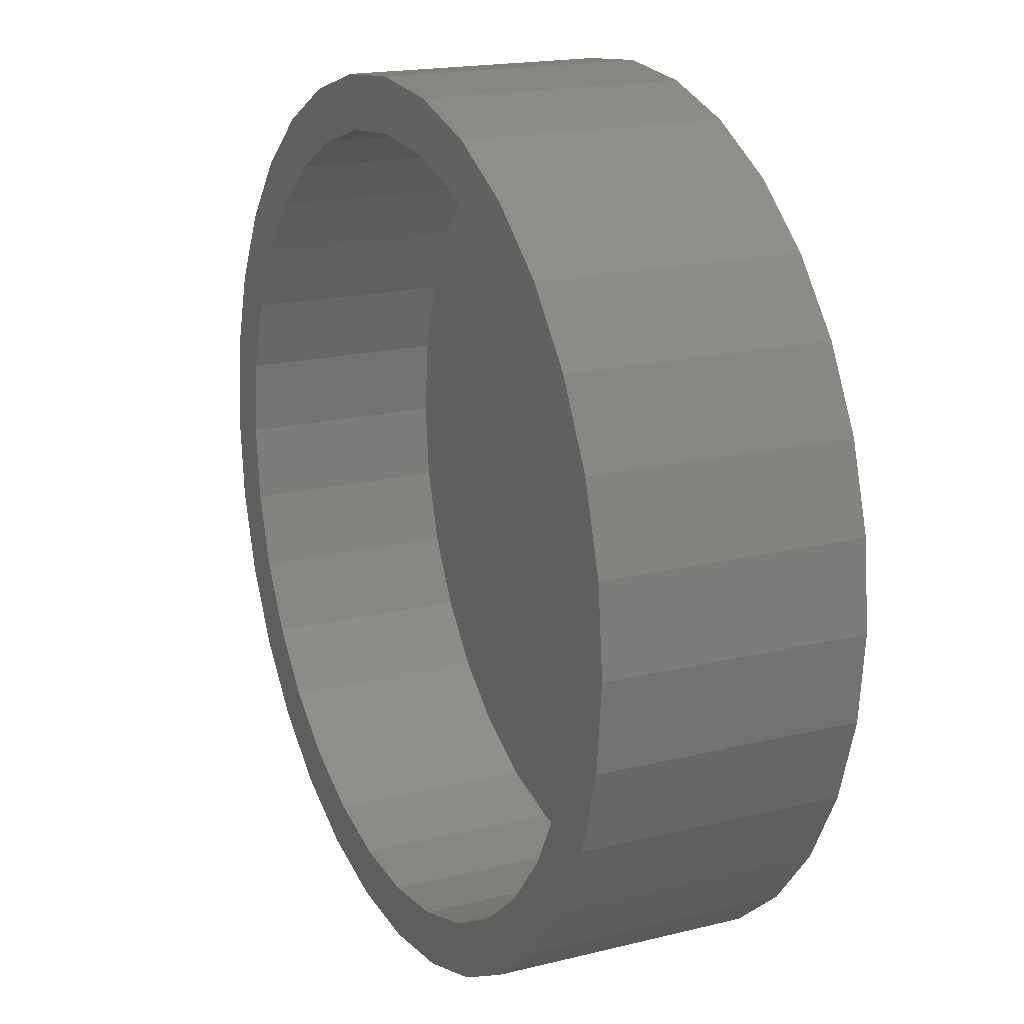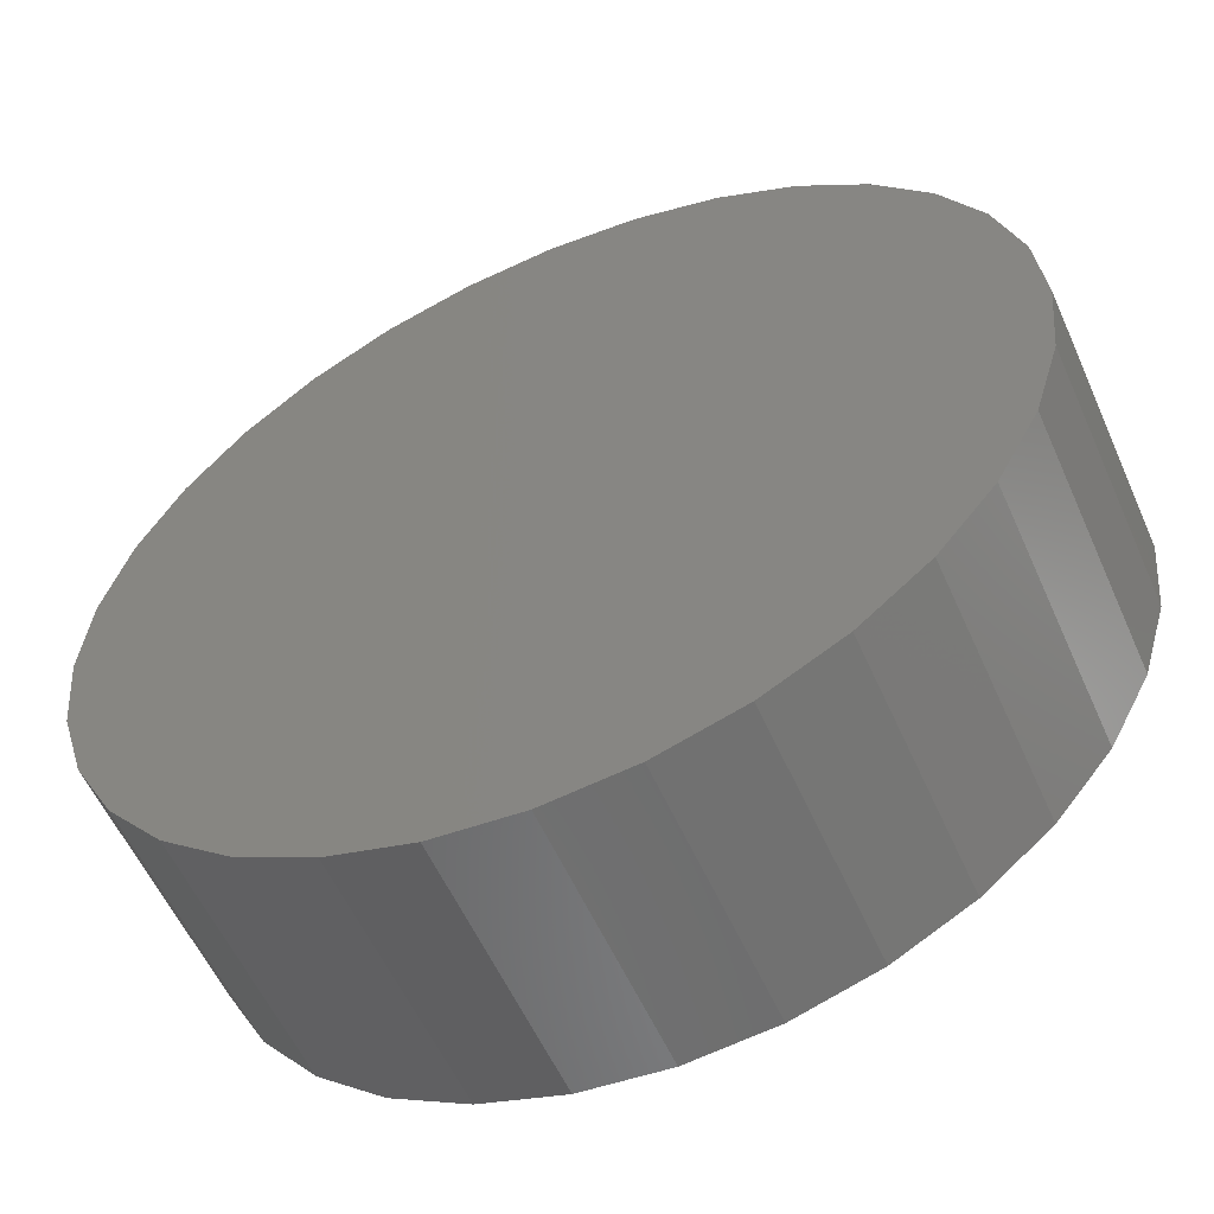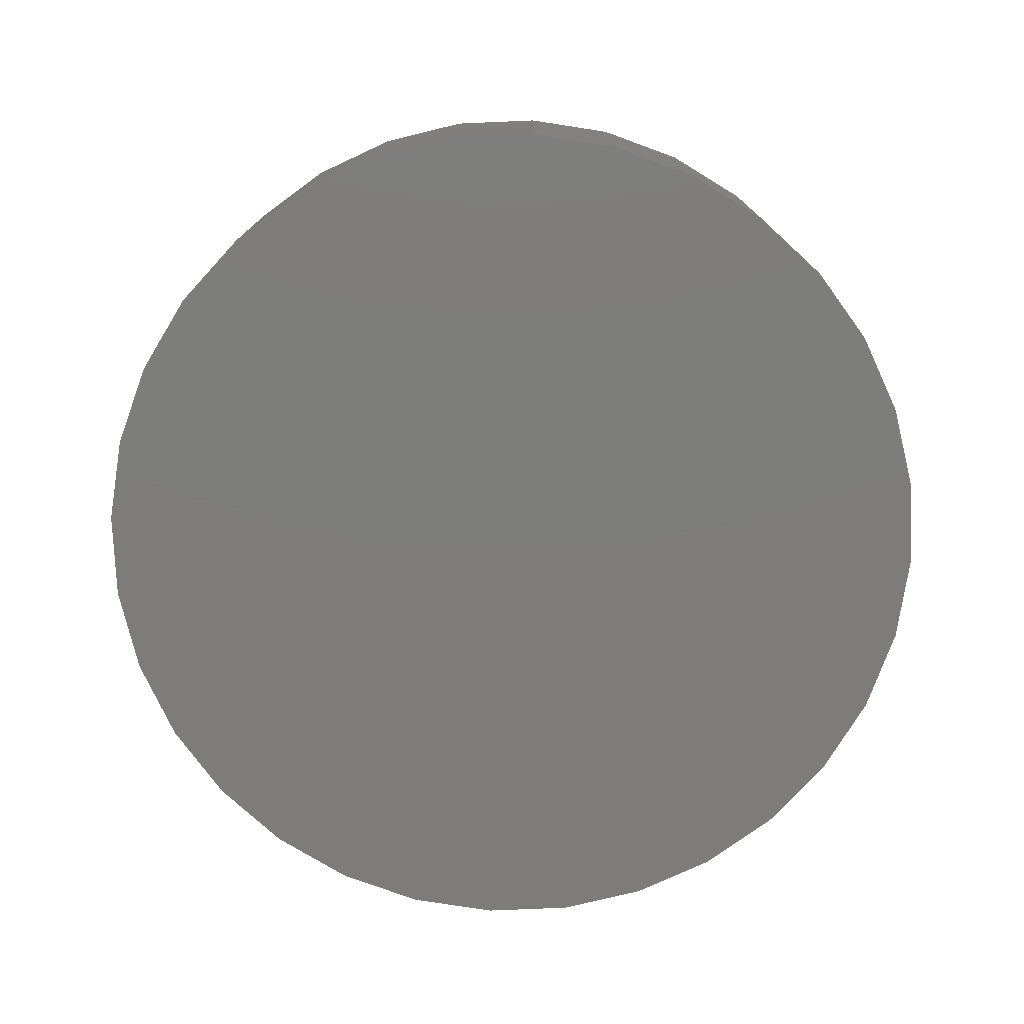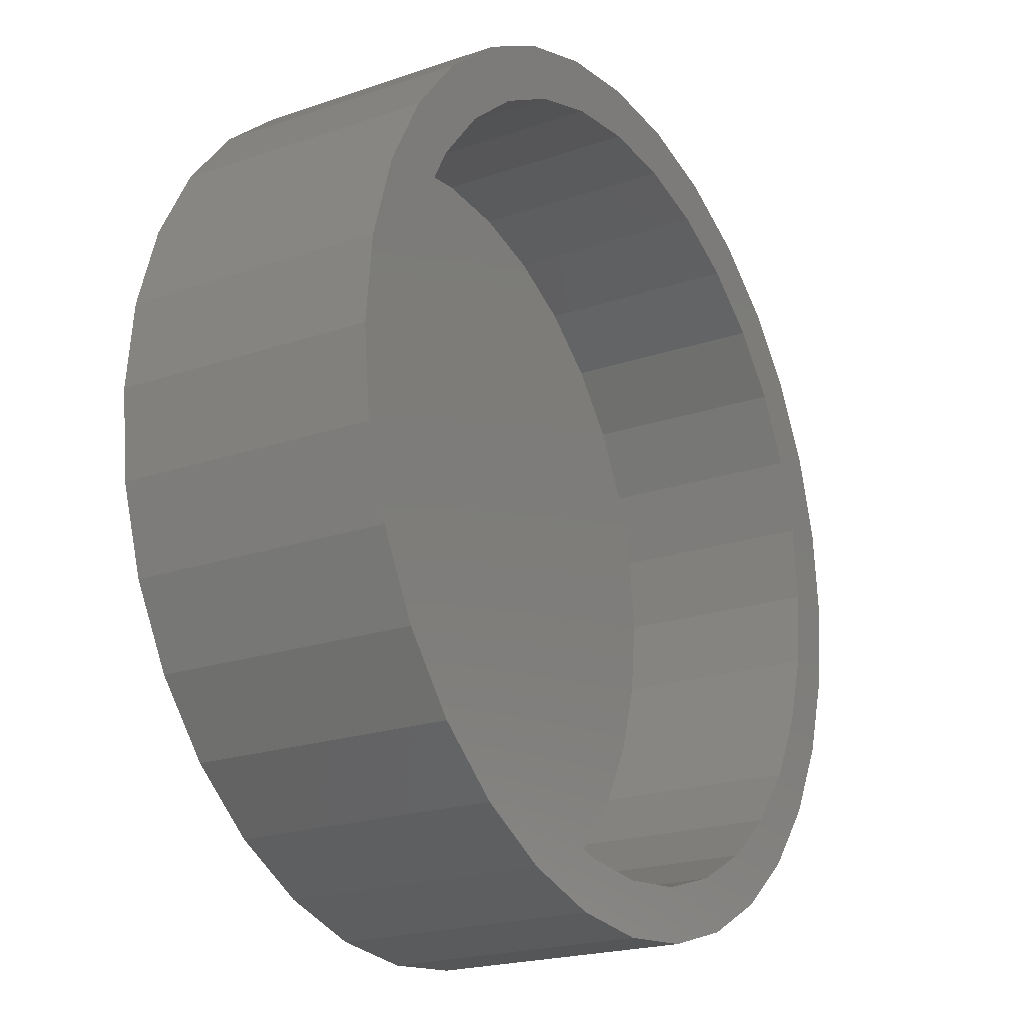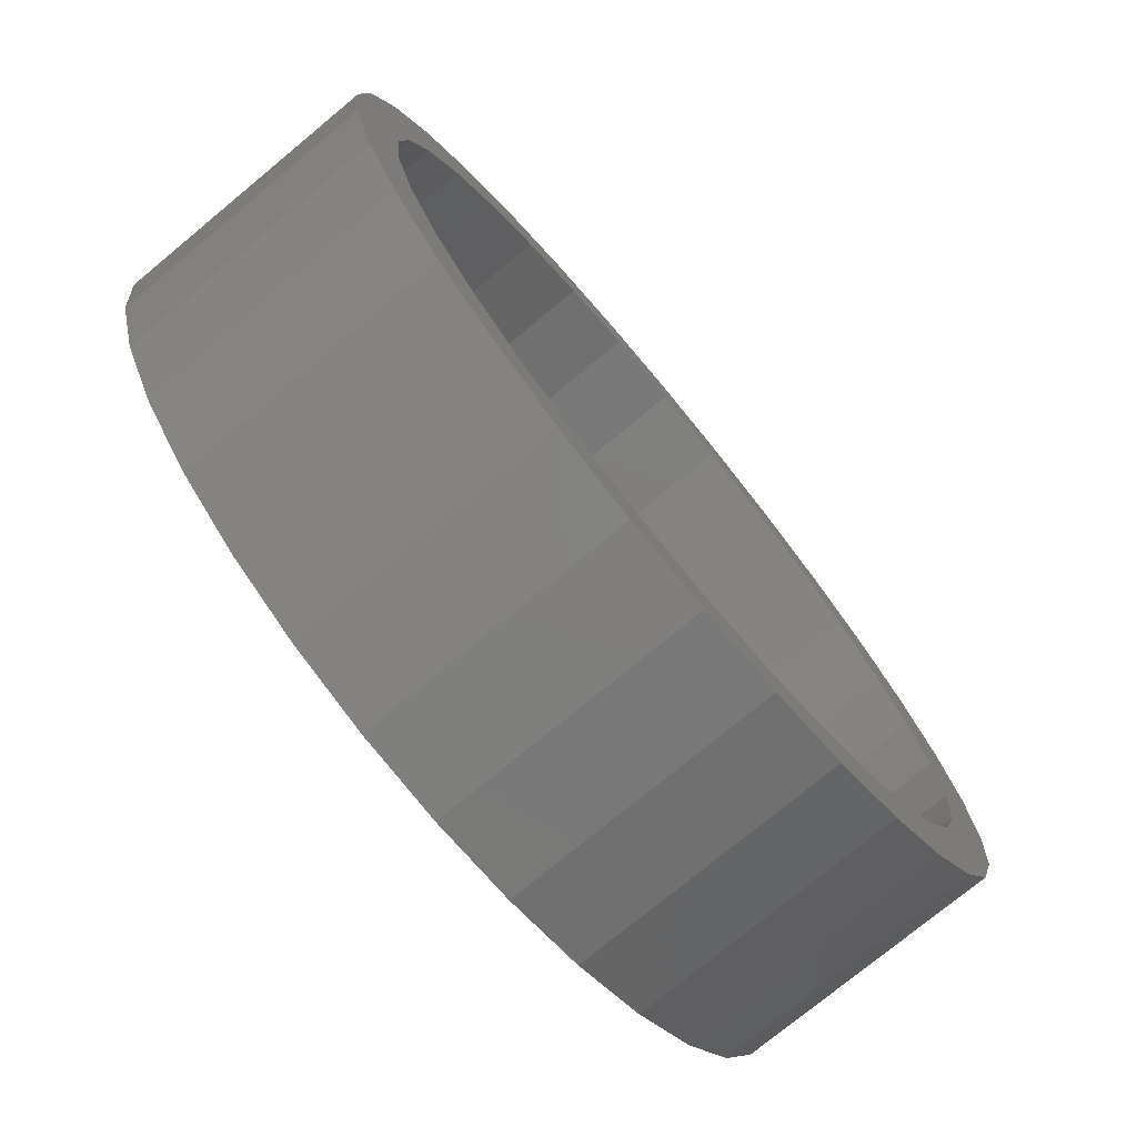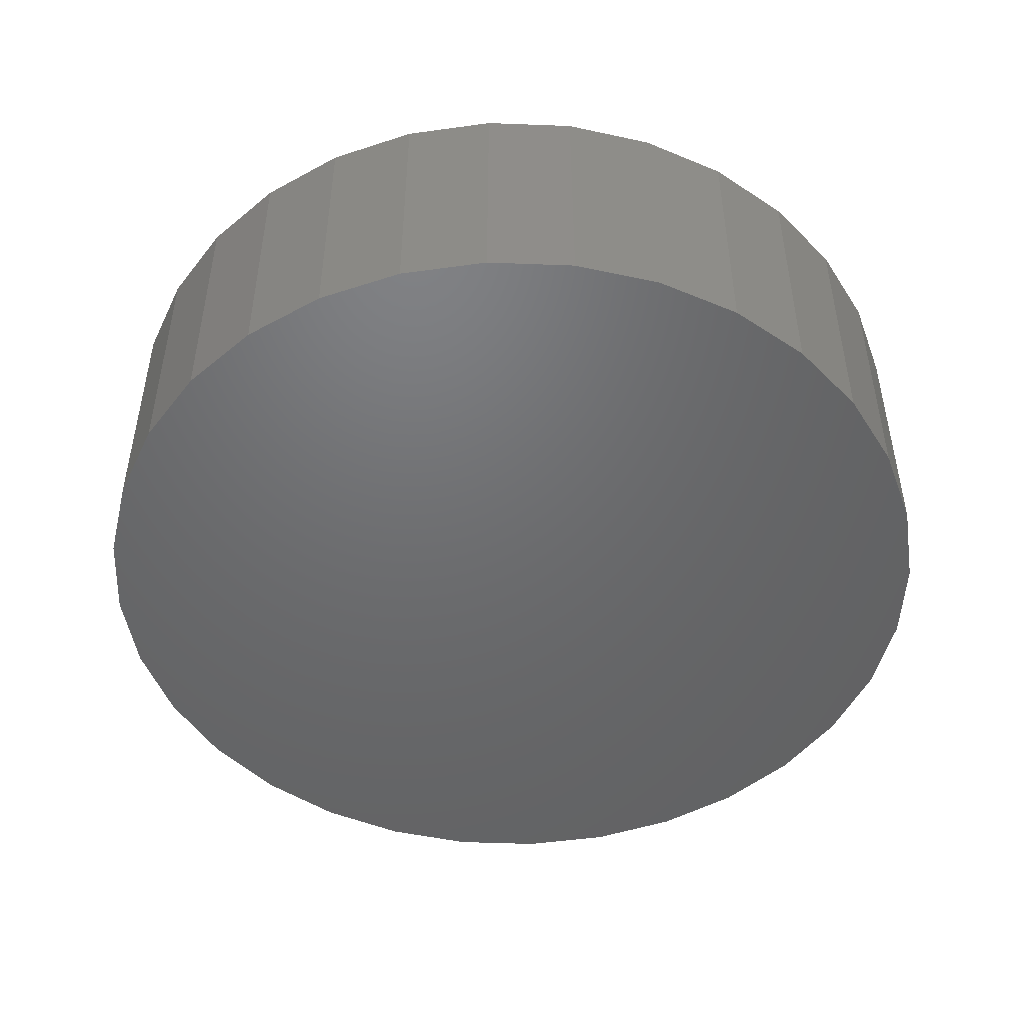
<metadata>
{"format":"stl","ext":"stl","renderer":"f3d","projection":"perspective","resolution":1024,"background":"white","views":[{"elev":18.1,"azim":64.3,"up":"+Y"},{"elev":-57.0,"azim":-156.1,"up":"+Y"},{"elev":-76.3,"azim":154.3,"up":"+Z"},{"elev":-20.9,"azim":-58.2,"up":"+Y"},{"elev":-75.5,"azim":-50.4,"up":"+Y"},{"elev":-48.5,"azim":160.7,"up":"+Z"}]}
</metadata>
<code>
# stl→obj: 128 verts, 252 faces
v -0.4194 0.2855 0.3438
v -0.5318 0.2236 0.3438
v -0.4669 0.1967 0.3438
v 0.2315 0.5397 0.3438
v 0.007895 0.5139 0.3438
v 0.1082 0.504 0.3438
v 0.1219 0.573 0.3438
v 0.007895 0.5842 0.3438
v -0.2157 0.5397 0.3438
v -0.1061 0.573 0.3438
v -0.4779 0.3246 0.3438
v -0.3555 0.3634 0.3438
v -0.4052 0.4131 0.3438
v -0.2776 0.4273 0.3438
v -0.3167 0.4858 0.3438
v -0.1888 0.4748 0.3438
v -0.09236 0.504 0.3438
v -0.4961 0.1003 0.3438
v -0.5651 0.114 0.3438
v -0.506 6.293e-17 0.3438
v -0.5763 7.154e-17 0.3438
v -0.4961 -0.1003 0.3438
v -0.5651 -0.114 0.3438
v -0.4669 -0.1967 0.3438
v -0.5318 -0.2236 0.3438
v -0.4194 -0.2855 0.3438
v -0.4779 -0.3246 0.3438
v -0.3555 -0.3634 0.3438
v -0.2776 -0.4273 0.3438
v -0.4052 -0.4131 0.3438
v -0.1888 -0.4748 0.3438
v -0.3167 -0.4858 0.3438
v -0.09236 -0.504 0.3438
v -0.2157 -0.5397 0.3438
v 0.007895 -0.5139 0.3438
v 0.1219 -0.573 0.3438
v 0.2315 -0.5397 0.3438
v 0.007895 -0.5842 0.3438
v -0.1061 -0.573 0.3438
v 0.3325 0.4858 0.3438
v 0.2046 0.4748 0.3438
v 0.421 0.4131 0.3438
v 0.2934 0.4273 0.3438
v 0.4936 0.3246 0.3438
v 0.3713 0.3634 0.3438
v 0.5476 0.2236 0.3438
v 0.4352 0.2855 0.3438
v 0.4827 0.1967 0.3438
v 0.5809 0.114 0.3438
v 0.5119 0.1003 0.3438
v 0.5921 0 0.3438
v 0.5218 0 0.3438
v 0.5809 -0.114 0.3438
v 0.5119 -0.1003 0.3438
v 0.5476 -0.2236 0.3438
v 0.4827 -0.1967 0.3438
v 0.4936 -0.3246 0.3438
v 0.4352 -0.2855 0.3438
v 0.3713 -0.3634 0.3438
v 0.421 -0.4131 0.3438
v 0.2934 -0.4273 0.3438
v 0.3325 -0.4858 0.3438
v 0.2046 -0.4748 0.3438
v 0.1082 -0.504 0.3438
v 0.007895 -0.5139 0.07031
v 0.1082 -0.504 0.07031
v 0.2046 -0.4748 0.07031
v 0.2934 -0.4273 0.07031
v 0.3713 -0.3634 0.07031
v 0.4352 -0.2855 0.07031
v 0.4827 -0.1967 0.07031
v 0.5119 -0.1003 0.07031
v 0.5218 0 0.07031
v -0.09236 -0.504 0.07031
v -0.1888 -0.4748 0.07031
v -0.2776 -0.4273 0.07031
v -0.3555 -0.3634 0.07031
v -0.4194 -0.2855 0.07031
v -0.4669 -0.1967 0.07031
v -0.4961 -0.1003 0.07031
v -0.506 6.293e-17 0.07031
v 0.007895 0.5139 0.07031
v -0.09236 0.504 0.07031
v -0.1888 0.4748 0.07031
v -0.2776 0.4273 0.07031
v -0.3555 0.3634 0.07031
v -0.4194 0.2855 0.07031
v -0.4669 0.1967 0.07031
v -0.4961 0.1003 0.07031
v 0.1082 0.504 0.07031
v 0.2046 0.4748 0.07031
v 0.2934 0.4273 0.07031
v 0.3713 0.3634 0.07031
v 0.4352 0.2855 0.07031
v 0.4827 0.1967 0.07031
v 0.5119 0.1003 0.07031
v 0.007895 0.5842 0
v 0.1219 0.573 0
v -0.1061 0.573 0
v 0.007895 -0.5842 0
v -0.1061 -0.573 0
v 0.1219 -0.573 0
v -0.2157 -0.5397 0
v 0.2315 -0.5397 0
v -0.3167 -0.4858 0
v 0.3325 -0.4858 0
v -0.4052 -0.4131 0
v 0.421 -0.4131 0
v -0.4779 -0.3246 0
v 0.4936 -0.3246 0
v -0.5318 -0.2236 0
v 0.5476 -0.2236 0
v -0.5651 -0.114 0
v 0.5809 -0.114 0
v -0.5763 7.154e-17 0
v 0.5921 0 0
v -0.5651 0.114 0
v 0.5809 0.114 0
v -0.5318 0.2236 0
v 0.5476 0.2236 0
v -0.4779 0.3246 0
v 0.4936 0.3246 0
v -0.4052 0.4131 0
v 0.421 0.4131 0
v -0.3167 0.4858 0
v 0.3325 0.4858 0
v -0.2157 0.5397 0
v 0.2315 0.5397 0
f 1 2 3
f 4 5 6
f 4 7 5
f 5 7 8
f 5 8 9
f 9 8 10
f 2 1 11
f 11 1 12
f 11 12 13
f 13 12 14
f 13 14 15
f 15 14 16
f 15 16 9
f 9 16 17
f 9 17 5
f 3 2 18
f 18 2 19
f 18 19 20
f 20 19 21
f 20 21 22
f 22 21 23
f 22 23 24
f 24 23 25
f 24 25 26
f 26 25 27
f 26 27 28
f 28 27 29
f 29 27 30
f 29 30 31
f 31 30 32
f 31 32 33
f 33 32 34
f 33 34 35
f 36 37 38
f 38 37 35
f 38 35 39
f 39 35 34
f 4 6 40
f 40 6 41
f 40 41 42
f 42 41 43
f 42 43 44
f 44 43 45
f 44 45 46
f 46 45 47
f 46 47 48
f 46 48 49
f 49 48 50
f 49 50 51
f 51 50 52
f 51 52 53
f 53 52 54
f 53 54 55
f 55 54 56
f 55 56 57
f 57 56 58
f 57 58 59
f 57 59 60
f 60 59 61
f 60 61 62
f 62 61 63
f 62 63 37
f 37 63 64
f 37 64 35
f 65 64 66
f 66 64 63
f 66 63 67
f 67 63 61
f 67 61 68
f 68 61 59
f 68 59 69
f 69 59 58
f 69 58 70
f 70 58 56
f 70 56 71
f 71 56 54
f 71 54 72
f 72 54 52
f 72 52 73
f 64 65 35
f 35 65 74
f 35 74 33
f 33 74 75
f 33 75 31
f 31 75 76
f 31 76 29
f 29 76 77
f 29 77 28
f 28 77 78
f 28 78 26
f 26 78 79
f 26 79 24
f 24 79 80
f 24 80 22
f 22 80 81
f 22 81 20
f 82 17 83
f 83 17 16
f 83 16 84
f 84 16 14
f 84 14 85
f 85 14 12
f 85 12 86
f 86 12 1
f 86 1 87
f 87 1 3
f 87 3 88
f 88 3 18
f 88 18 89
f 89 18 20
f 89 20 81
f 17 82 5
f 5 82 90
f 5 90 6
f 6 90 91
f 6 91 41
f 41 91 92
f 41 92 43
f 43 92 93
f 43 93 45
f 45 93 94
f 45 94 47
f 47 94 95
f 47 95 48
f 48 95 96
f 48 96 50
f 50 96 73
f 50 73 52
f 73 96 72
f 72 96 71
f 71 96 95
f 71 95 70
f 70 95 94
f 70 94 69
f 69 94 93
f 69 93 68
f 68 93 92
f 68 92 67
f 67 92 91
f 67 91 66
f 66 91 90
f 66 90 65
f 65 90 82
f 65 82 74
f 74 82 83
f 74 83 75
f 75 83 84
f 75 84 76
f 76 84 85
f 76 85 77
f 77 85 86
f 77 86 78
f 78 86 87
f 78 87 79
f 79 87 88
f 79 88 80
f 80 88 89
f 80 89 81
f 97 98 99
f 100 101 102
f 102 101 103
f 102 103 104
f 104 103 105
f 104 105 106
f 106 105 107
f 106 107 108
f 108 107 109
f 108 109 110
f 110 109 111
f 110 111 112
f 112 111 113
f 112 113 114
f 114 113 115
f 114 115 116
f 116 115 117
f 116 117 118
f 118 117 119
f 118 119 120
f 120 119 121
f 120 121 122
f 122 121 123
f 122 123 124
f 124 123 125
f 124 125 126
f 126 125 127
f 126 127 128
f 128 127 99
f 128 99 98
f 116 51 114
f 114 51 53
f 114 53 112
f 112 53 55
f 112 55 110
f 110 55 57
f 110 57 108
f 108 57 60
f 108 60 106
f 106 60 62
f 106 62 104
f 104 62 37
f 104 37 102
f 102 37 36
f 102 36 100
f 100 36 38
f 100 38 101
f 101 38 39
f 101 39 103
f 103 39 34
f 103 34 105
f 105 34 32
f 105 32 107
f 107 32 30
f 107 30 109
f 109 30 27
f 109 27 111
f 111 27 25
f 111 25 113
f 113 25 23
f 113 23 115
f 115 23 21
f 115 21 117
f 117 21 19
f 117 19 119
f 119 19 2
f 119 2 121
f 121 2 11
f 121 11 123
f 123 11 13
f 123 13 125
f 125 13 15
f 125 15 127
f 127 15 9
f 127 9 99
f 99 9 10
f 99 10 97
f 97 10 8
f 97 8 98
f 98 8 7
f 98 7 128
f 128 7 4
f 128 4 126
f 126 4 40
f 126 40 124
f 124 40 42
f 124 42 122
f 122 42 44
f 122 44 120
f 120 44 46
f 120 46 118
f 118 46 49
f 118 49 116
f 116 49 51

</code>
